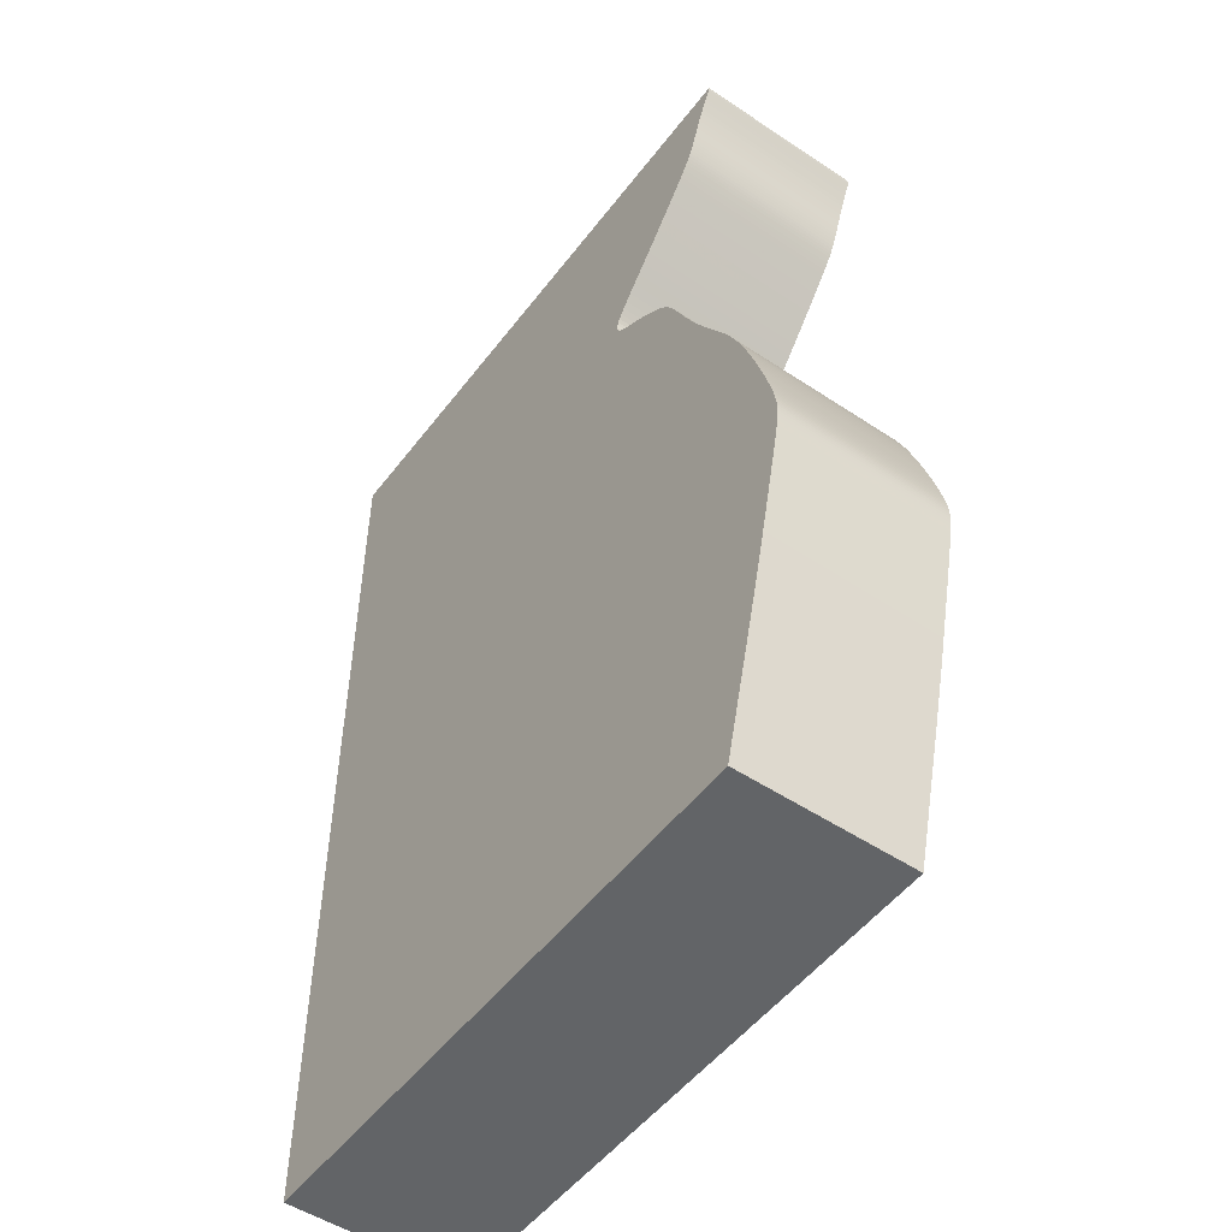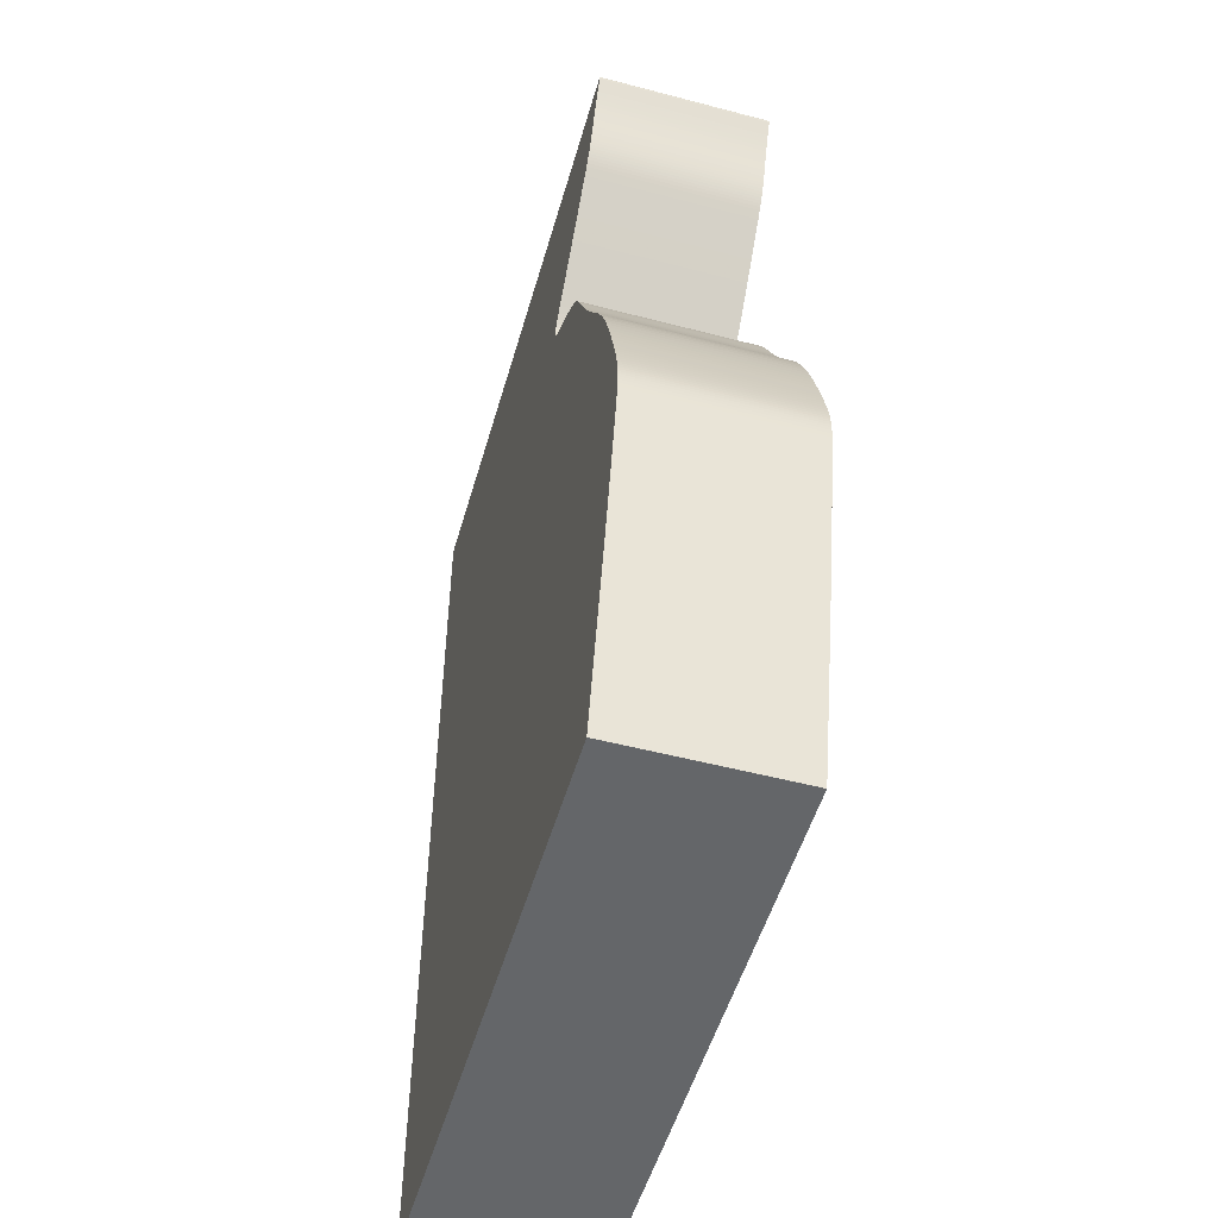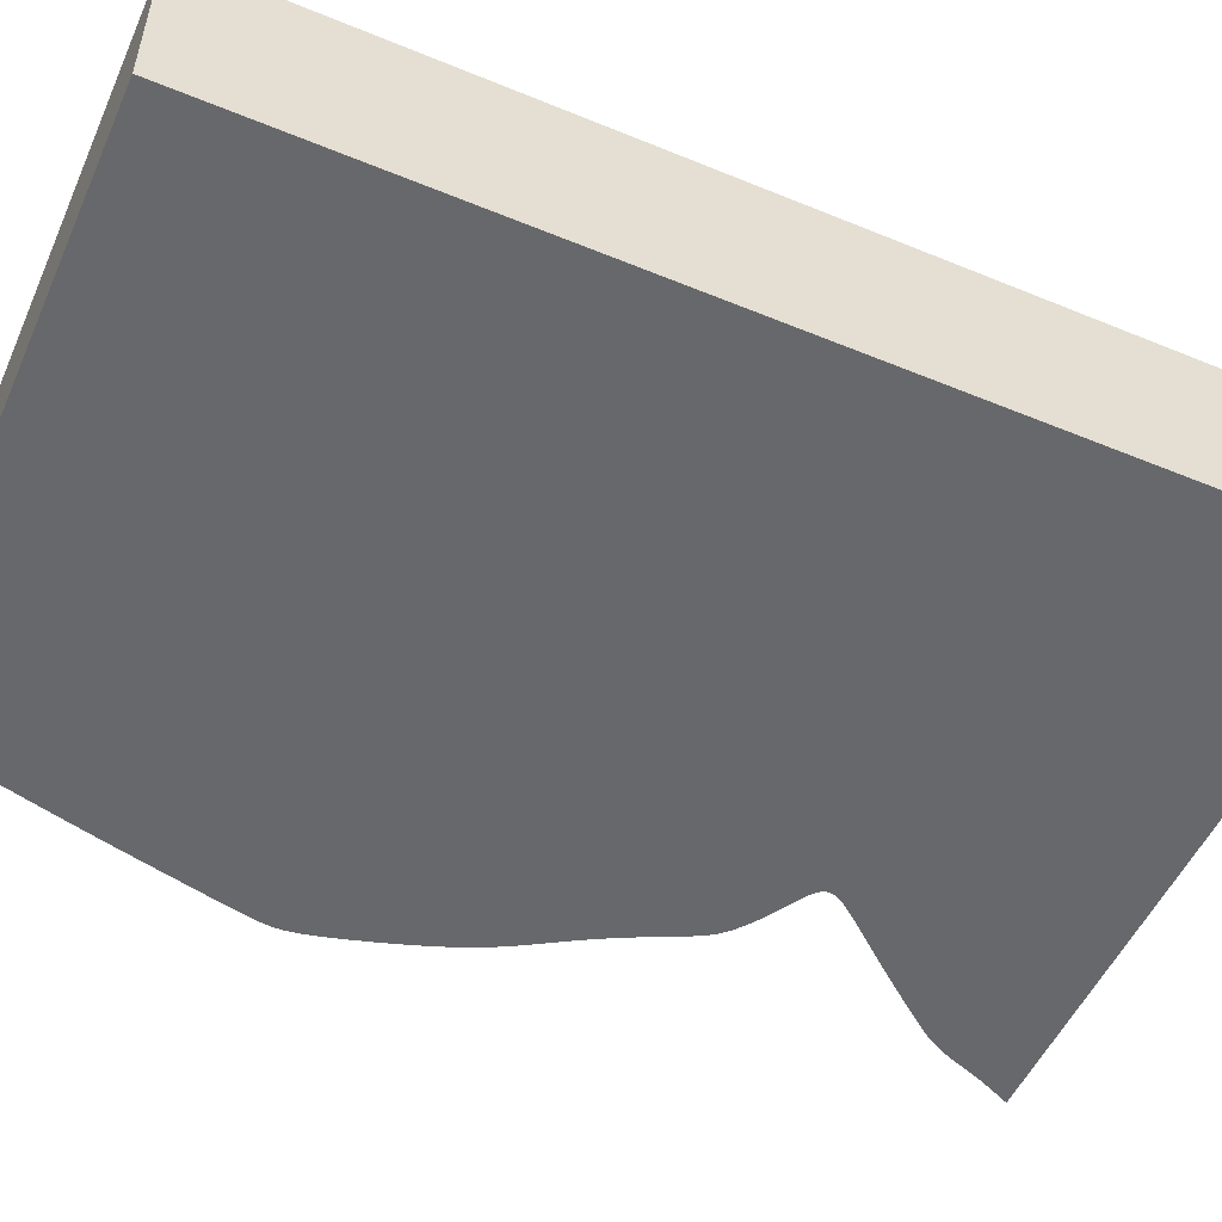
<metadata>
{"format":"obj","ext":"obj","renderer":"f3d","projection":"perspective","resolution":1024,"background":"white","views":[{"elev":-51.1,"azim":-126.0,"up":"+Y"},{"elev":-51.7,"azim":-105.9,"up":"+Y"},{"elev":-52.3,"azim":66.1,"up":"+Z"}]}
</metadata>
<code>
v 0.03511 0.006118 0
v 0.03494 0.006113 0
v 0.03492 0.005975 0
v 0.03501 0.005719 0
v 0.03518 0.005365 0
v 0.03538 0.004934 0
v 0.03563 0.004428 0
v 0.0359 0.00385 0
v 0.0362 0.0032 0
v 0.03653 0.002482 0
v 0.03688 0.001705 0
v 0.03724 0.0008923 0
v 0.03758 6.422e-05 0
v 0.03791 -0.0007617 0
v 0.03822 -0.001576 0
v 0.03851 -0.002367 0
v 0.03879 -0.003128 0
v 0.03905 -0.003858 0
v 0.03931 -0.004555 0
v 0.03956 -0.00522 0
v 0.03982 -0.005851 0
v 0.04008 -0.006451 0
v 0.04034 -0.007024 0
v 0.04061 -0.007573 0
v 0.04088 -0.008102 0
v 0.04116 -0.008615 0
v 0.04145 -0.009117 0
v 0.04175 -0.009614 0
v 0.04207 -0.01011 0
v 0.04242 -0.01062 0
v 0.04281 -0.01116 0
v 0.04326 -0.01177 0
v 0.0438 -0.01246 0
v 0.04444 -0.01328 0
v 0.0452 -0.01424 0
v 0.04611 -0.01539 0
v 0.04717 -0.01671 0
v 0.04835 -0.01818 0
v 0.04964 -0.01976 0
v 0.05099 -0.02142 0
v 0.05237 -0.02308 0
v 0.05374 -0.02472 0
v 0.05507 -0.02628 0
v 0.0563 -0.02774 0
v 0.05743 -0.02907 0
v 0.05841 -0.03026 0
v 0.05921 -0.03129 0
v 0.05986 -0.03216 0
v 0.06035 -0.03291 0
v 0.0607 -0.03355 0
v 0.06091 -0.03411 0
v 0.06101 -0.03461 0
v 0.06101 -0.03507 0
v 0.06091 -0.03551 0
v 0.06071 -0.03592 0
v 0.06039 -0.03633 0
v 0.05998 -0.03672 0
v 0.05949 -0.03711 0
v 0.05893 -0.0375 0
v 0.05829 -0.03789 0
v 0.0576 -0.03829 0
v 0.05688 -0.0387 0
v 0.05615 -0.03911 0
v 0.05543 -0.03954 0
v 0.05474 -0.03996 0
v 0.05407 -0.04038 0
v 0.05342 -0.04079 0
v 0.05282 -0.0412 0
v 0.05225 -0.04159 0
v 0.05173 -0.04197 0
v 0.05123 -0.04234 0
v 0.05077 -0.04269 0
v 0.05034 -0.04303 0
v 0.04994 -0.04337 0
v 0.04956 -0.0437 0
v 0.0492 -0.04403 0
v 0.04887 -0.04437 0
v 0.04855 -0.04472 0
v 0.04824 -0.04508 0
v 0.04795 -0.04547 0
v 0.04766 -0.04587 0
v 0.04737 -0.04631 0
v 0.04708 -0.04681 0
v 0.04678 -0.04735 0
v 0.04647 -0.04793 0
v 0.04614 -0.04857 0
v 0.0458 -0.04927 0
v 0.04544 -0.05003 0
v 0.04505 -0.05086 0
v 0.04463 -0.05175 0
v 0.04418 -0.05272 0
v 0.04369 -0.05376 0
v 0.04316 -0.05484 0
v 0.04259 -0.05599 0
v 0.04197 -0.0572 0
v 0.04131 -0.05847 0
v 0.04059 -0.0598 0
v 0.03982 -0.06117 0
v 0.039 -0.0626 0
v 0.03812 -0.06406 0
v 0.0372 -0.06557 0
v 0.03627 -0.06712 0
v 0.03533 -0.06871 0
v 0.03441 -0.07035 0
v 0.03353 -0.07204 0
v 0.03269 -0.07378 0
v 0.03191 -0.07556 0
v 0.03119 -0.07735 0
v 0.03053 -0.07913 0
v 0.02991 -0.08086 0
v 0.02934 -0.08253 0
v 0.02882 -0.08414 0
v 0.02833 -0.08567 0
v 0.02789 -0.08712 0
v 0.02748 -0.08849 0
v 0.0271 -0.08978 0
v 0.02676 -0.09099 0
v 0.02645 -0.09212 0
v 0.02617 -0.09318 0
v 0.02593 -0.09415 0
v 0.02572 -0.09506 0
v 0.02553 -0.09589 0
v 0.02537 -0.09667 0
v 0.02524 -0.0974 0
v 0.02514 -0.09809 0
v 0.02507 -0.09875 0
v 0.02502 -0.09938 0
v 0.025 -0.1 0
v 0.02501 -0.1006 0
v 0.02505 -0.1013 0
v 0.02512 -0.1019 0
v 0.02523 -0.1027 0
v 0.02537 -0.1035 0
v 0.02556 -0.1045 0
v 0.02579 -0.1055 0
v 0.02607 -0.1068 0
v 0.0264 -0.1083 0
v 0.02678 -0.1099 0
v 0.02723 -0.1118 0
v 0.02774 -0.114 0
v 0.02831 -0.1164 0
v 0.02896 -0.1191 0
v 0.02967 -0.1221 0
v 0.03044 -0.1253 0
v 0.03126 -0.1286 0
v 0.03213 -0.132 0
v 0.03302 -0.1355 0
v 0.03392 -0.1389 0
v 0.03481 -0.1423 0
v 0.03567 -0.1456 0
v 0.03648 -0.1486 0
v 0.03722 -0.1514 0
v 0.03787 -0.1539 0
v 0.03845 -0.1561 0
v 0.03895 -0.158 0
v 0.1389 -0.158 0
v 0.1389 0.006118 0
v 0.03511 0.006118 0.03
v 0.03494 0.006113 0.03
v 0.03492 0.005975 0.03
v 0.03501 0.005719 0.03
v 0.03518 0.005365 0.03
v 0.03538 0.004934 0.03
v 0.03563 0.004428 0.03
v 0.0359 0.00385 0.03
v 0.0362 0.0032 0.03
v 0.03653 0.002482 0.03
v 0.03688 0.001705 0.03
v 0.03724 0.0008923 0.03
v 0.03758 6.422e-05 0.03
v 0.03791 -0.0007617 0.03
v 0.03822 -0.001576 0.03
v 0.03851 -0.002367 0.03
v 0.03879 -0.003128 0.03
v 0.03905 -0.003858 0.03
v 0.03931 -0.004555 0.03
v 0.03956 -0.00522 0.03
v 0.03982 -0.005851 0.03
v 0.04008 -0.006451 0.03
v 0.04034 -0.007024 0.03
v 0.04061 -0.007573 0.03
v 0.04088 -0.008102 0.03
v 0.04116 -0.008615 0.03
v 0.04145 -0.009117 0.03
v 0.04175 -0.009614 0.03
v 0.04207 -0.01011 0.03
v 0.04242 -0.01062 0.03
v 0.04281 -0.01116 0.03
v 0.04326 -0.01177 0.03
v 0.0438 -0.01246 0.03
v 0.04444 -0.01328 0.03
v 0.0452 -0.01424 0.03
v 0.04611 -0.01539 0.03
v 0.04717 -0.01671 0.03
v 0.04835 -0.01818 0.03
v 0.04964 -0.01976 0.03
v 0.05099 -0.02142 0.03
v 0.05237 -0.02308 0.03
v 0.05374 -0.02472 0.03
v 0.05507 -0.02628 0.03
v 0.0563 -0.02774 0.03
v 0.05743 -0.02907 0.03
v 0.05841 -0.03026 0.03
v 0.05921 -0.03129 0.03
v 0.05986 -0.03216 0.03
v 0.06035 -0.03291 0.03
v 0.0607 -0.03355 0.03
v 0.06091 -0.03411 0.03
v 0.06101 -0.03461 0.03
v 0.06101 -0.03507 0.03
v 0.06091 -0.03551 0.03
v 0.06071 -0.03592 0.03
v 0.06039 -0.03633 0.03
v 0.05998 -0.03672 0.03
v 0.05949 -0.03711 0.03
v 0.05893 -0.0375 0.03
v 0.05829 -0.03789 0.03
v 0.0576 -0.03829 0.03
v 0.05688 -0.0387 0.03
v 0.05615 -0.03911 0.03
v 0.05543 -0.03954 0.03
v 0.05474 -0.03996 0.03
v 0.05407 -0.04038 0.03
v 0.05342 -0.04079 0.03
v 0.05282 -0.0412 0.03
v 0.05225 -0.04159 0.03
v 0.05173 -0.04197 0.03
v 0.05123 -0.04234 0.03
v 0.05077 -0.04269 0.03
v 0.05034 -0.04303 0.03
v 0.04994 -0.04337 0.03
v 0.04956 -0.0437 0.03
v 0.0492 -0.04403 0.03
v 0.04887 -0.04437 0.03
v 0.04855 -0.04472 0.03
v 0.04824 -0.04508 0.03
v 0.04795 -0.04547 0.03
v 0.04766 -0.04587 0.03
v 0.04737 -0.04631 0.03
v 0.04708 -0.04681 0.03
v 0.04678 -0.04735 0.03
v 0.04647 -0.04793 0.03
v 0.04614 -0.04857 0.03
v 0.0458 -0.04927 0.03
v 0.04544 -0.05003 0.03
v 0.04505 -0.05086 0.03
v 0.04463 -0.05175 0.03
v 0.04418 -0.05272 0.03
v 0.04369 -0.05376 0.03
v 0.04316 -0.05484 0.03
v 0.04259 -0.05599 0.03
v 0.04197 -0.0572 0.03
v 0.04131 -0.05847 0.03
v 0.04059 -0.0598 0.03
v 0.03982 -0.06117 0.03
v 0.039 -0.0626 0.03
v 0.03812 -0.06406 0.03
v 0.0372 -0.06557 0.03
v 0.03627 -0.06712 0.03
v 0.03533 -0.06871 0.03
v 0.03441 -0.07035 0.03
v 0.03353 -0.07204 0.03
v 0.03269 -0.07378 0.03
v 0.03191 -0.07556 0.03
v 0.03119 -0.07735 0.03
v 0.03053 -0.07913 0.03
v 0.02991 -0.08086 0.03
v 0.02934 -0.08253 0.03
v 0.02882 -0.08414 0.03
v 0.02833 -0.08567 0.03
v 0.02789 -0.08712 0.03
v 0.02748 -0.08849 0.03
v 0.0271 -0.08978 0.03
v 0.02676 -0.09099 0.03
v 0.02645 -0.09212 0.03
v 0.02617 -0.09318 0.03
v 0.02593 -0.09415 0.03
v 0.02572 -0.09506 0.03
v 0.02553 -0.09589 0.03
v 0.02537 -0.09667 0.03
v 0.02524 -0.0974 0.03
v 0.02514 -0.09809 0.03
v 0.02507 -0.09875 0.03
v 0.02502 -0.09938 0.03
v 0.025 -0.1 0.03
v 0.02501 -0.1006 0.03
v 0.02505 -0.1013 0.03
v 0.02512 -0.1019 0.03
v 0.02523 -0.1027 0.03
v 0.02537 -0.1035 0.03
v 0.02556 -0.1045 0.03
v 0.02579 -0.1055 0.03
v 0.02607 -0.1068 0.03
v 0.0264 -0.1083 0.03
v 0.02678 -0.1099 0.03
v 0.02723 -0.1118 0.03
v 0.02774 -0.114 0.03
v 0.02831 -0.1164 0.03
v 0.02896 -0.1191 0.03
v 0.02967 -0.1221 0.03
v 0.03044 -0.1253 0.03
v 0.03126 -0.1286 0.03
v 0.03213 -0.132 0.03
v 0.03302 -0.1355 0.03
v 0.03392 -0.1389 0.03
v 0.03481 -0.1423 0.03
v 0.03567 -0.1456 0.03
v 0.03648 -0.1486 0.03
v 0.03722 -0.1514 0.03
v 0.03787 -0.1539 0.03
v 0.03845 -0.1561 0.03
v 0.03895 -0.158 0.03
v 0.1389 -0.158 0.03
v 0.1389 0.006118 0.03
f 2 1 157
f 4 3 2
f 6 5 4
f 19 18 17
f 21 20 19
f 23 22 21
f 25 24 23
f 27 26 25
f 29 28 27
f 31 30 29
f 33 32 31
f 35 34 33
f 37 36 35
f 39 38 37
f 41 40 39
f 43 42 41
f 63 62 61
f 65 64 63
f 67 66 65
f 69 68 67
f 71 70 69
f 73 72 71
f 75 74 73
f 77 76 75
f 79 78 77
f 81 80 79
f 83 82 81
f 85 84 83
f 87 86 85
f 89 88 87
f 102 101 100
f 104 103 102
f 106 105 104
f 108 107 106
f 110 109 108
f 112 111 110
f 114 113 112
f 116 115 114
f 118 117 116
f 120 119 118
f 122 121 120
f 124 123 122
f 126 125 124
f 128 127 126
f 130 129 128
f 132 131 130
f 134 133 132
f 136 135 134
f 138 137 136
f 140 139 138
f 142 141 140
f 144 143 142
f 146 145 144
f 148 147 146
f 150 149 148
f 156 155 154
f 4 2 157
f 7 6 4
f 19 17 16
f 23 21 19
f 27 25 23
f 31 29 27
f 35 33 31
f 39 37 35
f 43 41 39
f 65 63 61
f 69 67 65
f 73 71 69
f 77 75 73
f 81 79 77
f 85 83 81
f 89 87 85
f 104 102 100
f 108 106 104
f 112 110 108
f 116 114 112
f 120 118 116
f 124 122 120
f 128 126 124
f 132 130 128
f 136 134 132
f 140 138 136
f 144 142 140
f 148 146 144
f 151 150 148
f 156 154 153
f 7 4 157
f 23 19 16
f 31 27 23
f 39 35 31
f 44 43 39
f 65 61 60
f 73 69 65
f 81 77 73
f 89 85 81
f 104 100 99
f 112 108 104
f 120 116 112
f 128 124 120
f 136 132 128
f 144 140 136
f 151 148 144
f 156 153 152
f 8 7 157
f 23 16 15
f 39 31 23
f 45 44 39
f 73 65 60
f 89 81 73
f 112 104 99
f 128 120 112
f 144 136 128
f 152 151 144
f 157 156 152
f 9 8 157
f 23 15 14
f 45 39 23
f 73 60 59
f 90 89 73
f 112 99 98
f 144 128 112
f 157 152 144
f 10 9 157
f 45 23 14
f 90 73 59
f 112 98 97
f 157 144 112
f 11 10 157
f 45 14 13
f 90 59 58
f 112 97 96
f 12 11 157
f 45 13 12
f 90 58 57
f 112 96 95
f 45 12 157
f 90 57 56
f 112 95 94
f 46 45 157
f 91 90 56
f 112 94 93
f 47 46 157
f 92 91 56
f 157 112 93
f 48 47 157
f 93 92 56
f 49 48 157
f 157 93 56
f 50 49 157
f 157 56 55
f 51 50 157
f 157 55 54
f 52 51 157
f 157 54 53
f 53 52 157
f 314 158 159
f 159 160 161
f 161 162 163
f 174 175 176
f 176 177 178
f 178 179 180
f 180 181 182
f 182 183 184
f 184 185 186
f 186 187 188
f 188 189 190
f 190 191 192
f 192 193 194
f 194 195 196
f 196 197 198
f 198 199 200
f 218 219 220
f 220 221 222
f 222 223 224
f 224 225 226
f 226 227 228
f 228 229 230
f 230 231 232
f 232 233 234
f 234 235 236
f 236 237 238
f 238 239 240
f 240 241 242
f 242 243 244
f 244 245 246
f 257 258 259
f 259 260 261
f 261 262 263
f 263 264 265
f 265 266 267
f 267 268 269
f 269 270 271
f 271 272 273
f 273 274 275
f 275 276 277
f 277 278 279
f 279 280 281
f 281 282 283
f 283 284 285
f 285 286 287
f 287 288 289
f 289 290 291
f 291 292 293
f 293 294 295
f 295 296 297
f 297 298 299
f 299 300 301
f 301 302 303
f 303 304 305
f 305 306 307
f 311 312 313
f 314 159 161
f 161 163 164
f 173 174 176
f 176 178 180
f 180 182 184
f 184 186 188
f 188 190 192
f 192 194 196
f 196 198 200
f 218 220 222
f 222 224 226
f 226 228 230
f 230 232 234
f 234 236 238
f 238 240 242
f 242 244 246
f 257 259 261
f 261 263 265
f 265 267 269
f 269 271 273
f 273 275 277
f 277 279 281
f 281 283 285
f 285 287 289
f 289 291 293
f 293 295 297
f 297 299 301
f 301 303 305
f 305 307 308
f 310 311 313
f 314 161 164
f 173 176 180
f 180 184 188
f 188 192 196
f 196 200 201
f 217 218 222
f 222 226 230
f 230 234 238
f 238 242 246
f 256 257 261
f 261 265 269
f 269 273 277
f 277 281 285
f 285 289 293
f 293 297 301
f 301 305 308
f 309 310 313
f 314 164 165
f 172 173 180
f 180 188 196
f 196 201 202
f 217 222 230
f 230 238 246
f 256 261 269
f 269 277 285
f 285 293 301
f 301 308 309
f 309 313 314
f 314 165 166
f 171 172 180
f 180 196 202
f 216 217 230
f 230 246 247
f 255 256 269
f 269 285 301
f 301 309 314
f 314 166 167
f 171 180 202
f 216 230 247
f 254 255 269
f 269 301 314
f 314 167 168
f 170 171 202
f 215 216 247
f 253 254 269
f 314 168 169
f 169 170 202
f 214 215 247
f 252 253 269
f 314 169 202
f 213 214 247
f 251 252 269
f 314 202 203
f 213 247 248
f 250 251 269
f 314 203 204
f 213 248 249
f 250 269 314
f 314 204 205
f 213 249 250
f 314 205 206
f 213 250 314
f 314 206 207
f 212 213 314
f 314 207 208
f 211 212 314
f 314 208 209
f 210 211 314
f 314 209 210
f 159 158 2
f 2 158 1
f 160 159 3
f 3 159 2
f 161 160 4
f 4 160 3
f 162 161 5
f 5 161 4
f 163 162 6
f 6 162 5
f 164 163 7
f 7 163 6
f 165 164 8
f 8 164 7
f 166 165 9
f 9 165 8
f 167 166 10
f 10 166 9
f 168 167 11
f 11 167 10
f 169 168 12
f 12 168 11
f 170 169 13
f 13 169 12
f 171 170 14
f 14 170 13
f 172 171 15
f 15 171 14
f 173 172 16
f 16 172 15
f 174 173 17
f 17 173 16
f 175 174 18
f 18 174 17
f 176 175 19
f 19 175 18
f 177 176 20
f 20 176 19
f 178 177 21
f 21 177 20
f 179 178 22
f 22 178 21
f 180 179 23
f 23 179 22
f 181 180 24
f 24 180 23
f 182 181 25
f 25 181 24
f 183 182 26
f 26 182 25
f 184 183 27
f 27 183 26
f 185 184 28
f 28 184 27
f 186 185 29
f 29 185 28
f 187 186 30
f 30 186 29
f 188 187 31
f 31 187 30
f 189 188 32
f 32 188 31
f 190 189 33
f 33 189 32
f 191 190 34
f 34 190 33
f 192 191 35
f 35 191 34
f 193 192 36
f 36 192 35
f 194 193 37
f 37 193 36
f 195 194 38
f 38 194 37
f 196 195 39
f 39 195 38
f 197 196 40
f 40 196 39
f 198 197 41
f 41 197 40
f 199 198 42
f 42 198 41
f 200 199 43
f 43 199 42
f 201 200 44
f 44 200 43
f 202 201 45
f 45 201 44
f 203 202 46
f 46 202 45
f 204 203 47
f 47 203 46
f 205 204 48
f 48 204 47
f 206 205 49
f 49 205 48
f 207 206 50
f 50 206 49
f 208 207 51
f 51 207 50
f 209 208 52
f 52 208 51
f 210 209 53
f 53 209 52
f 211 210 54
f 54 210 53
f 212 211 55
f 55 211 54
f 213 212 56
f 56 212 55
f 214 213 57
f 57 213 56
f 215 214 58
f 58 214 57
f 216 215 59
f 59 215 58
f 217 216 60
f 60 216 59
f 218 217 61
f 61 217 60
f 219 218 62
f 62 218 61
f 220 219 63
f 63 219 62
f 221 220 64
f 64 220 63
f 222 221 65
f 65 221 64
f 223 222 66
f 66 222 65
f 224 223 67
f 67 223 66
f 225 224 68
f 68 224 67
f 226 225 69
f 69 225 68
f 227 226 70
f 70 226 69
f 228 227 71
f 71 227 70
f 229 228 72
f 72 228 71
f 230 229 73
f 73 229 72
f 231 230 74
f 74 230 73
f 232 231 75
f 75 231 74
f 233 232 76
f 76 232 75
f 234 233 77
f 77 233 76
f 235 234 78
f 78 234 77
f 236 235 79
f 79 235 78
f 237 236 80
f 80 236 79
f 238 237 81
f 81 237 80
f 239 238 82
f 82 238 81
f 240 239 83
f 83 239 82
f 241 240 84
f 84 240 83
f 242 241 85
f 85 241 84
f 243 242 86
f 86 242 85
f 244 243 87
f 87 243 86
f 245 244 88
f 88 244 87
f 246 245 89
f 89 245 88
f 247 246 90
f 90 246 89
f 248 247 91
f 91 247 90
f 249 248 92
f 92 248 91
f 250 249 93
f 93 249 92
f 251 250 94
f 94 250 93
f 252 251 95
f 95 251 94
f 253 252 96
f 96 252 95
f 254 253 97
f 97 253 96
f 255 254 98
f 98 254 97
f 256 255 99
f 99 255 98
f 257 256 100
f 100 256 99
f 258 257 101
f 101 257 100
f 259 258 102
f 102 258 101
f 260 259 103
f 103 259 102
f 261 260 104
f 104 260 103
f 262 261 105
f 105 261 104
f 263 262 106
f 106 262 105
f 264 263 107
f 107 263 106
f 265 264 108
f 108 264 107
f 266 265 109
f 109 265 108
f 267 266 110
f 110 266 109
f 268 267 111
f 111 267 110
f 269 268 112
f 112 268 111
f 270 269 113
f 113 269 112
f 271 270 114
f 114 270 113
f 272 271 115
f 115 271 114
f 273 272 116
f 116 272 115
f 274 273 117
f 117 273 116
f 275 274 118
f 118 274 117
f 276 275 119
f 119 275 118
f 277 276 120
f 120 276 119
f 278 277 121
f 121 277 120
f 279 278 122
f 122 278 121
f 280 279 123
f 123 279 122
f 281 280 124
f 124 280 123
f 282 281 125
f 125 281 124
f 283 282 126
f 126 282 125
f 284 283 127
f 127 283 126
f 285 284 128
f 128 284 127
f 286 285 129
f 129 285 128
f 287 286 130
f 130 286 129
f 288 287 131
f 131 287 130
f 289 288 132
f 132 288 131
f 290 289 133
f 133 289 132
f 291 290 134
f 134 290 133
f 292 291 135
f 135 291 134
f 293 292 136
f 136 292 135
f 294 293 137
f 137 293 136
f 295 294 138
f 138 294 137
f 296 295 139
f 139 295 138
f 297 296 140
f 140 296 139
f 298 297 141
f 141 297 140
f 299 298 142
f 142 298 141
f 300 299 143
f 143 299 142
f 301 300 144
f 144 300 143
f 302 301 145
f 145 301 144
f 303 302 146
f 146 302 145
f 304 303 147
f 147 303 146
f 305 304 148
f 148 304 147
f 306 305 149
f 149 305 148
f 307 306 150
f 150 306 149
f 308 307 151
f 151 307 150
f 309 308 152
f 152 308 151
f 310 309 153
f 153 309 152
f 311 310 154
f 154 310 153
f 312 311 155
f 155 311 154
f 313 312 156
f 156 312 155
f 158 314 1
f 1 314 157
f 314 313 157
f 157 313 156

</code>
